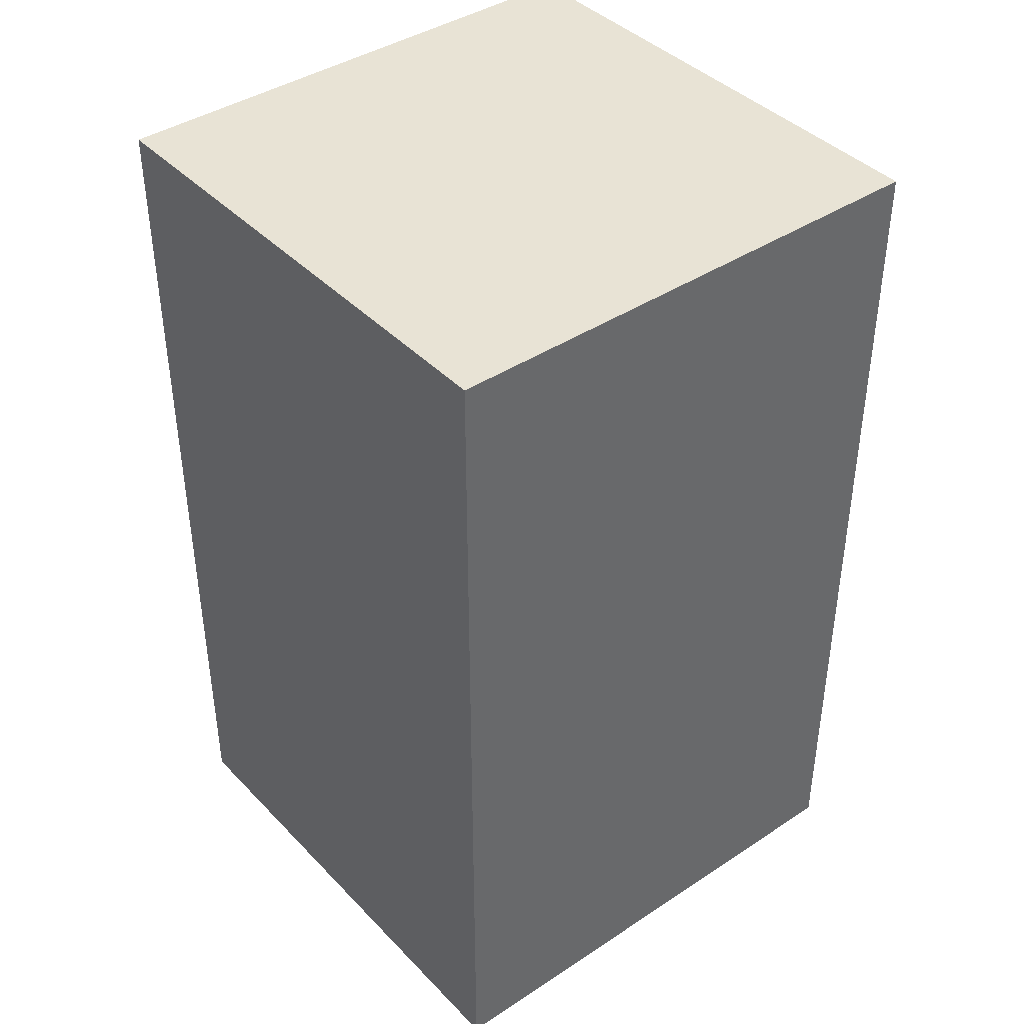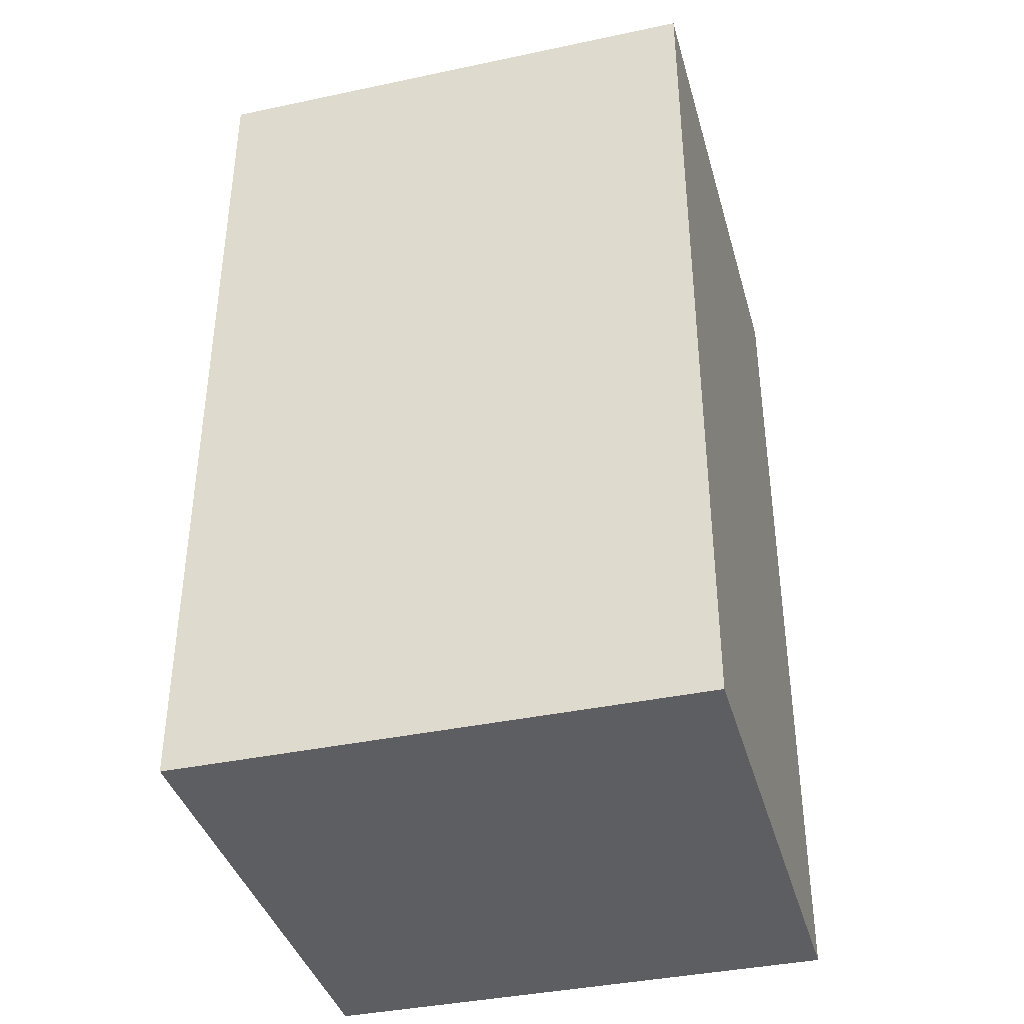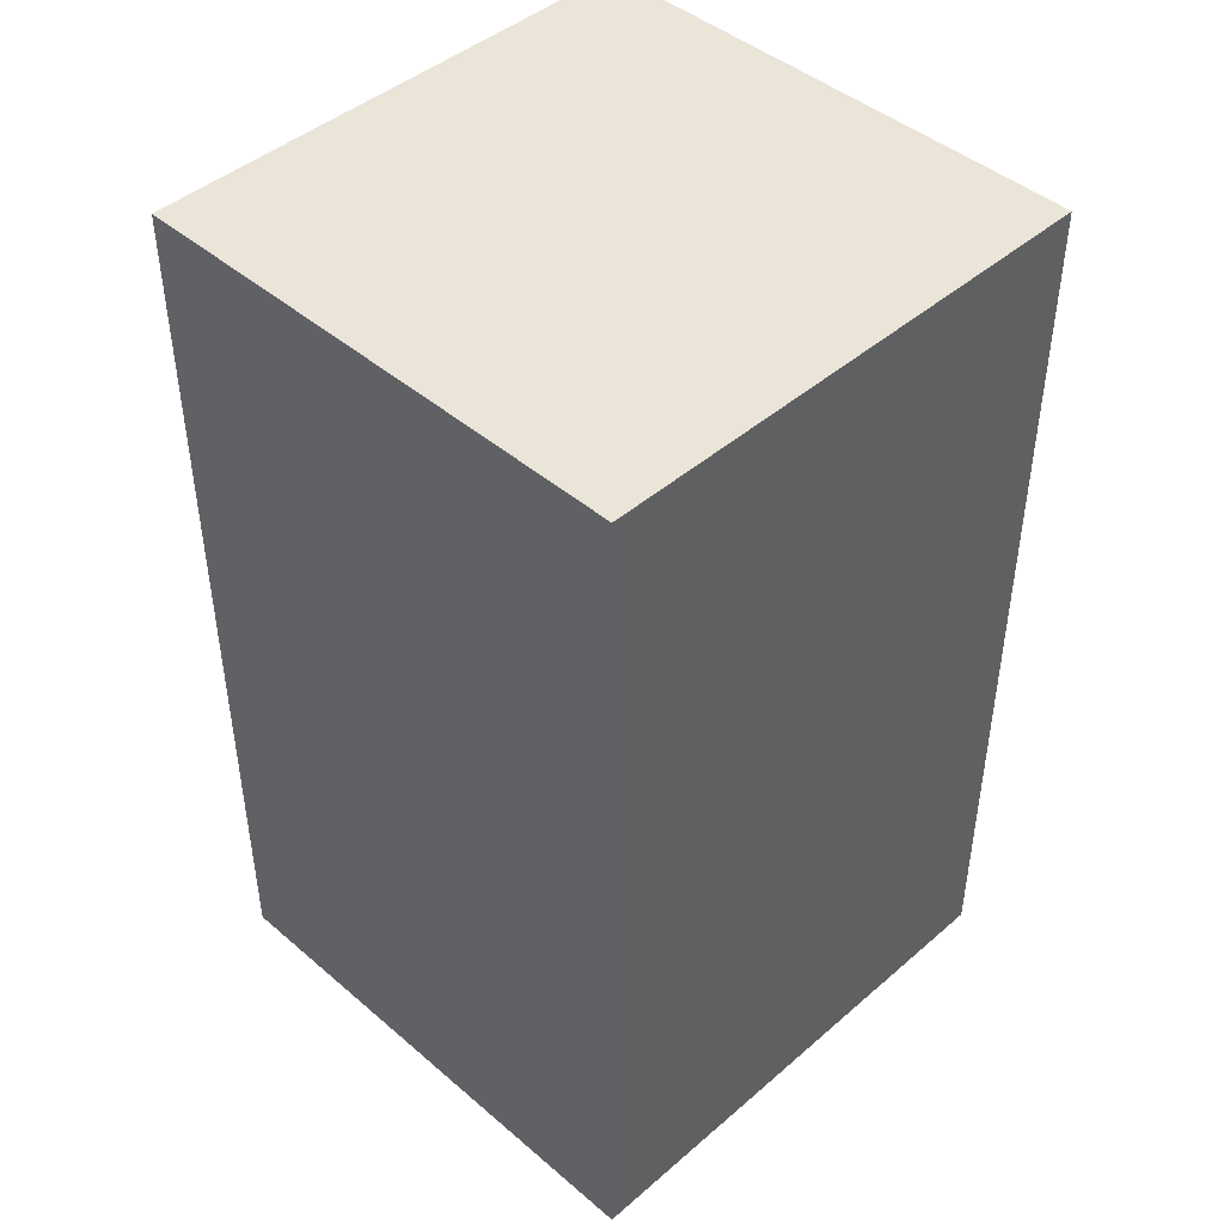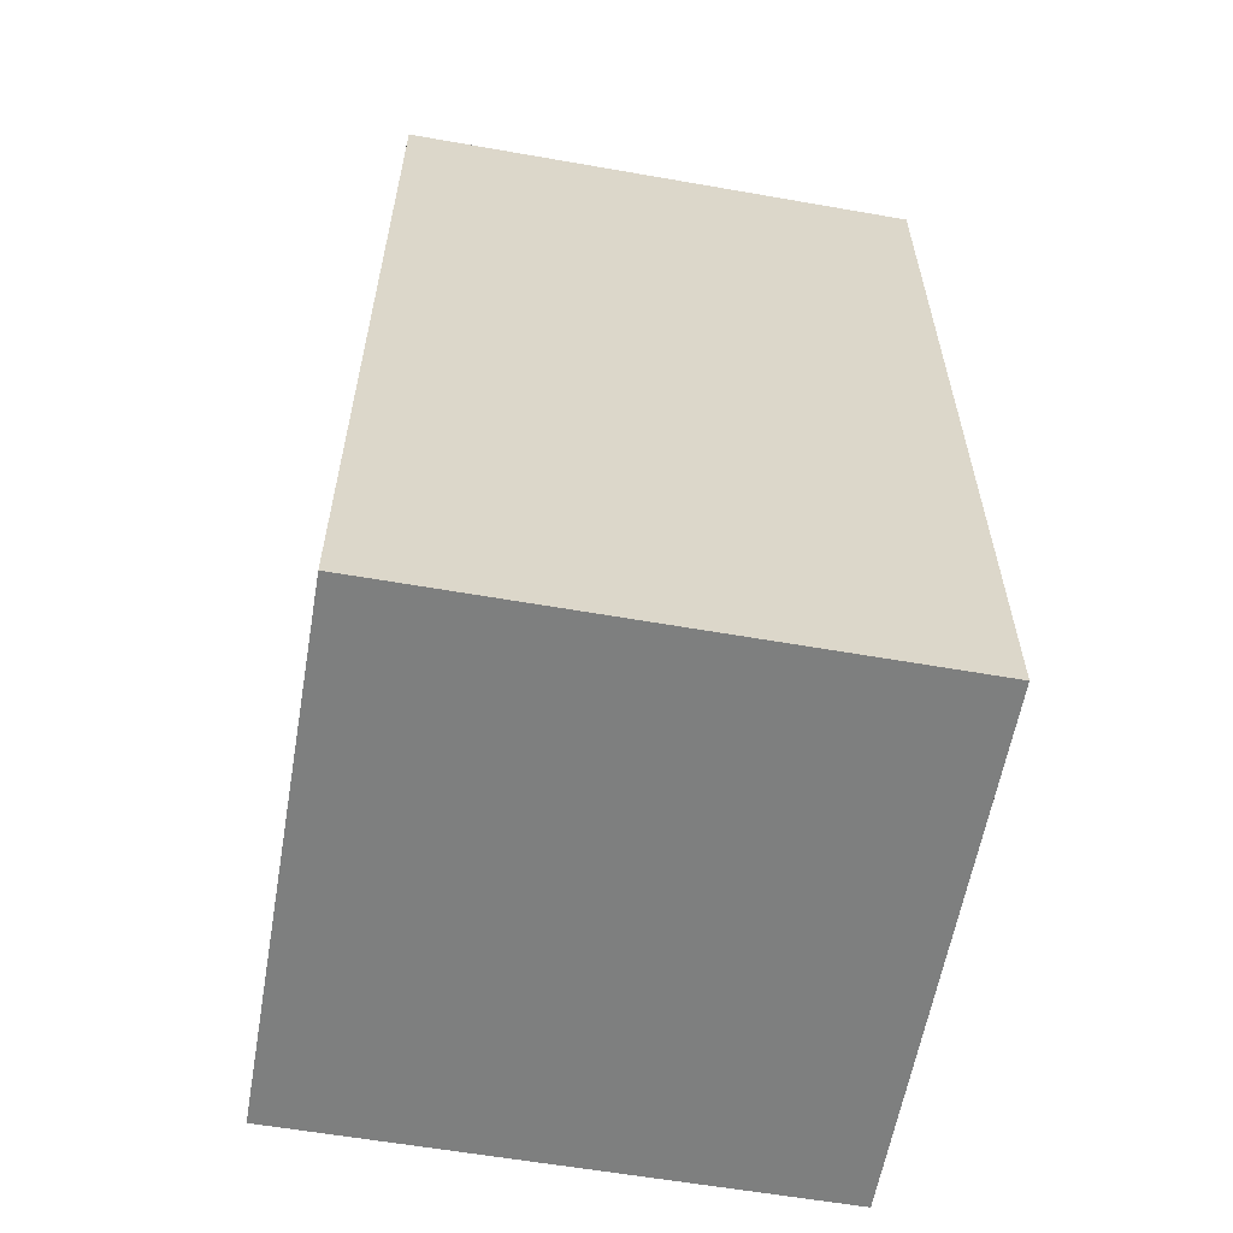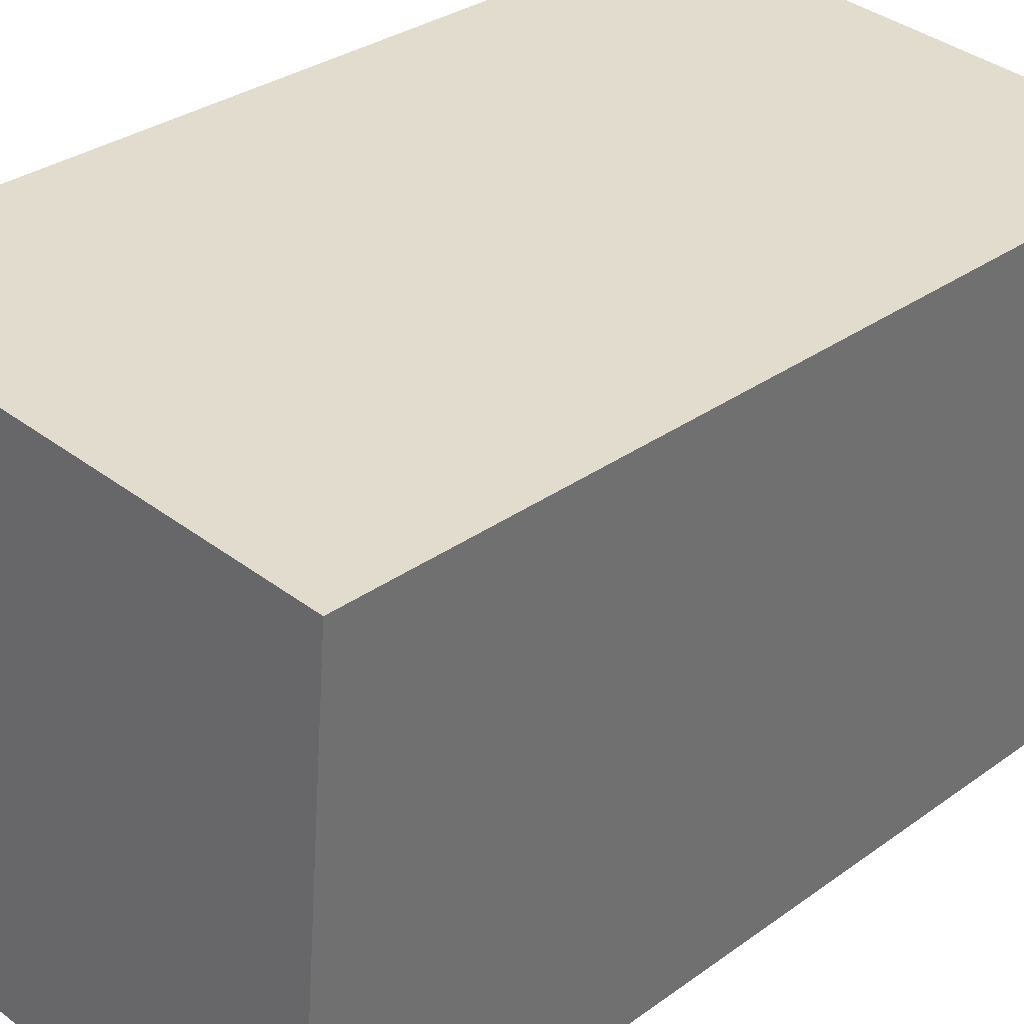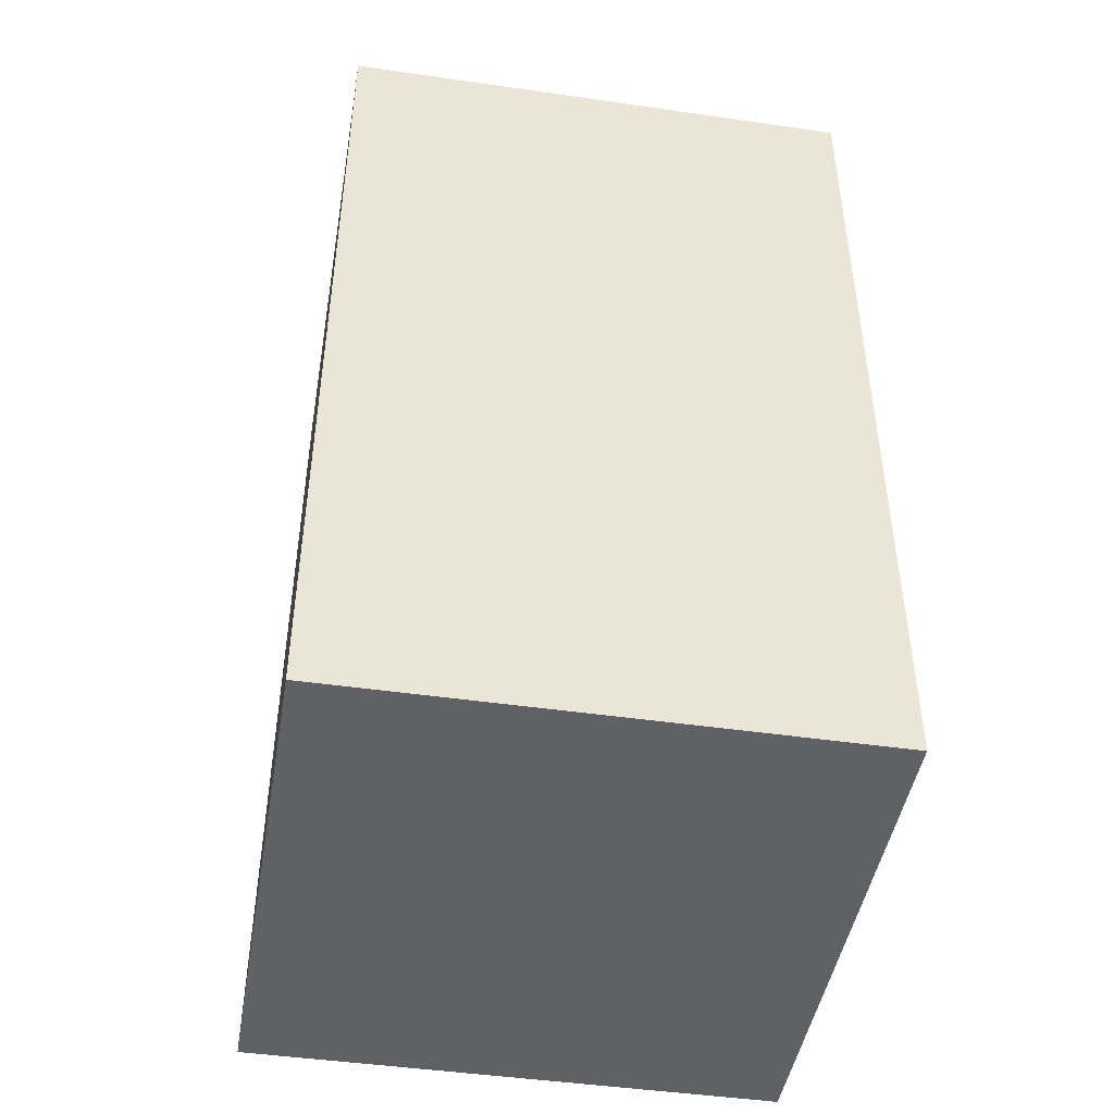
<metadata>
{"format":"obj","ext":"obj","renderer":"f3d","projection":"perspective","resolution":1024,"background":"white","views":[{"elev":41.0,"azim":-123.8,"up":"+Y"},{"elev":-38.9,"azim":20.2,"up":"+Y"},{"elev":44.8,"azim":50.0,"up":"+Y"},{"elev":-59.6,"azim":175.1,"up":"+Y"},{"elev":30.3,"azim":43.5,"up":"+Z"},{"elev":-46.3,"azim":-94.4,"up":"+Y"}]}
</metadata>
<code>
v  0 4.003 2.451e-16
v  2.488 4.003 2.089
v  2.29 4.003 -0.213
v  0.199 4.003 2.302
v  2.488 -1.279e-16 2.089
v  2.29 1.304e-17 -0.213
v  0 0 0
v  0.199 -1.41e-16 2.302
g defaultobject
f 1 2 3
f 2 1 4
f 5 3 2
f 3 5 6
f 6 1 3
f 1 6 7
f 7 4 1
f 4 7 8
f 8 2 4
f 2 8 5
f 5 7 6
f 7 5 8

</code>
